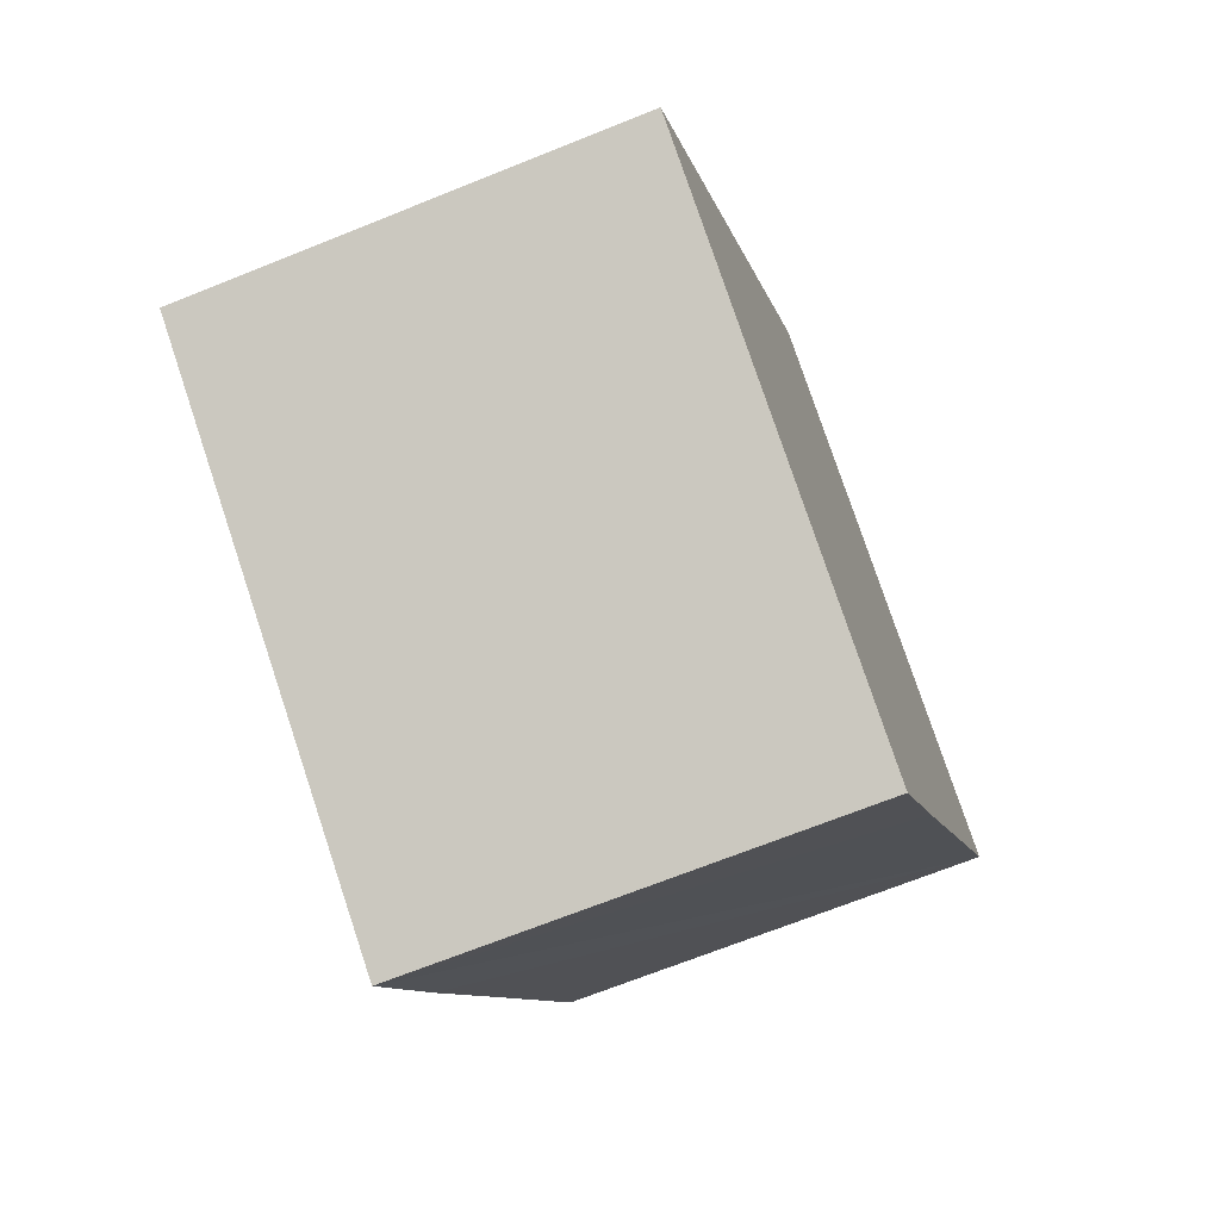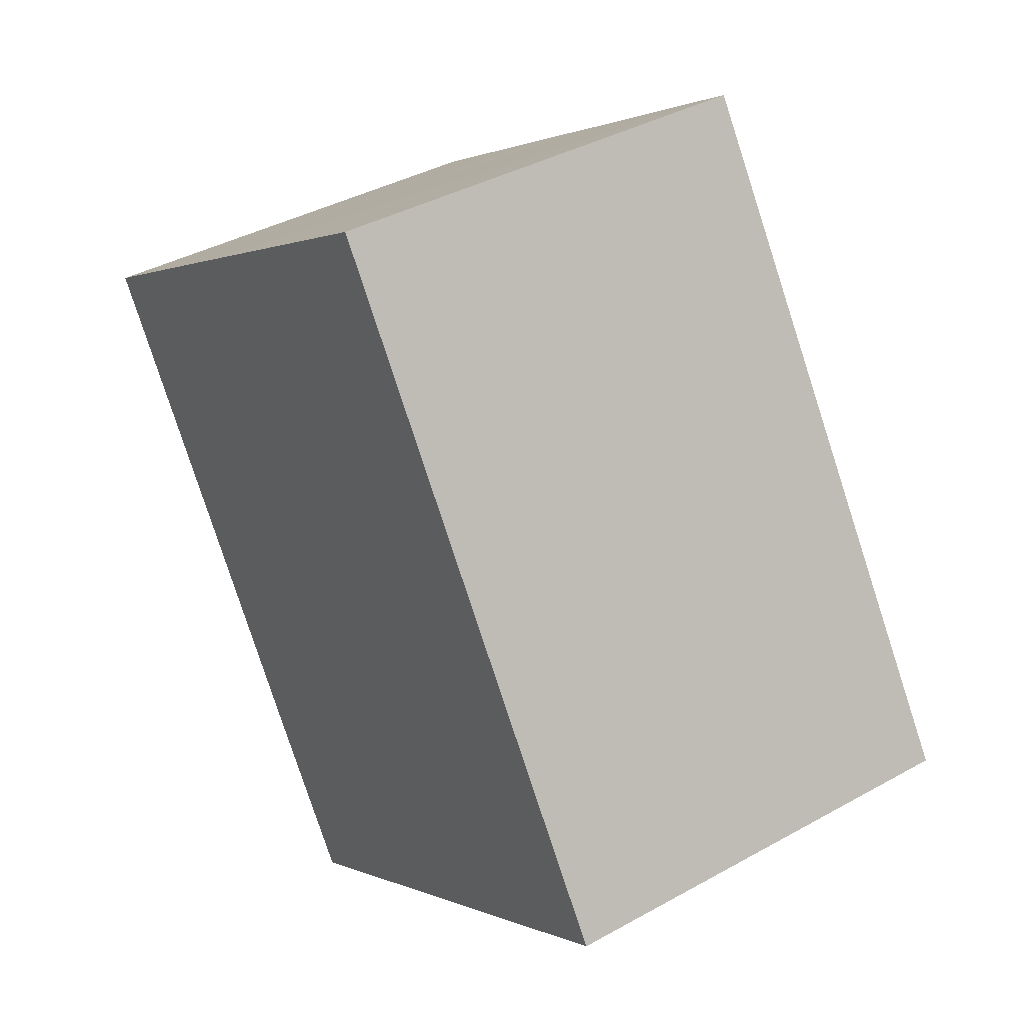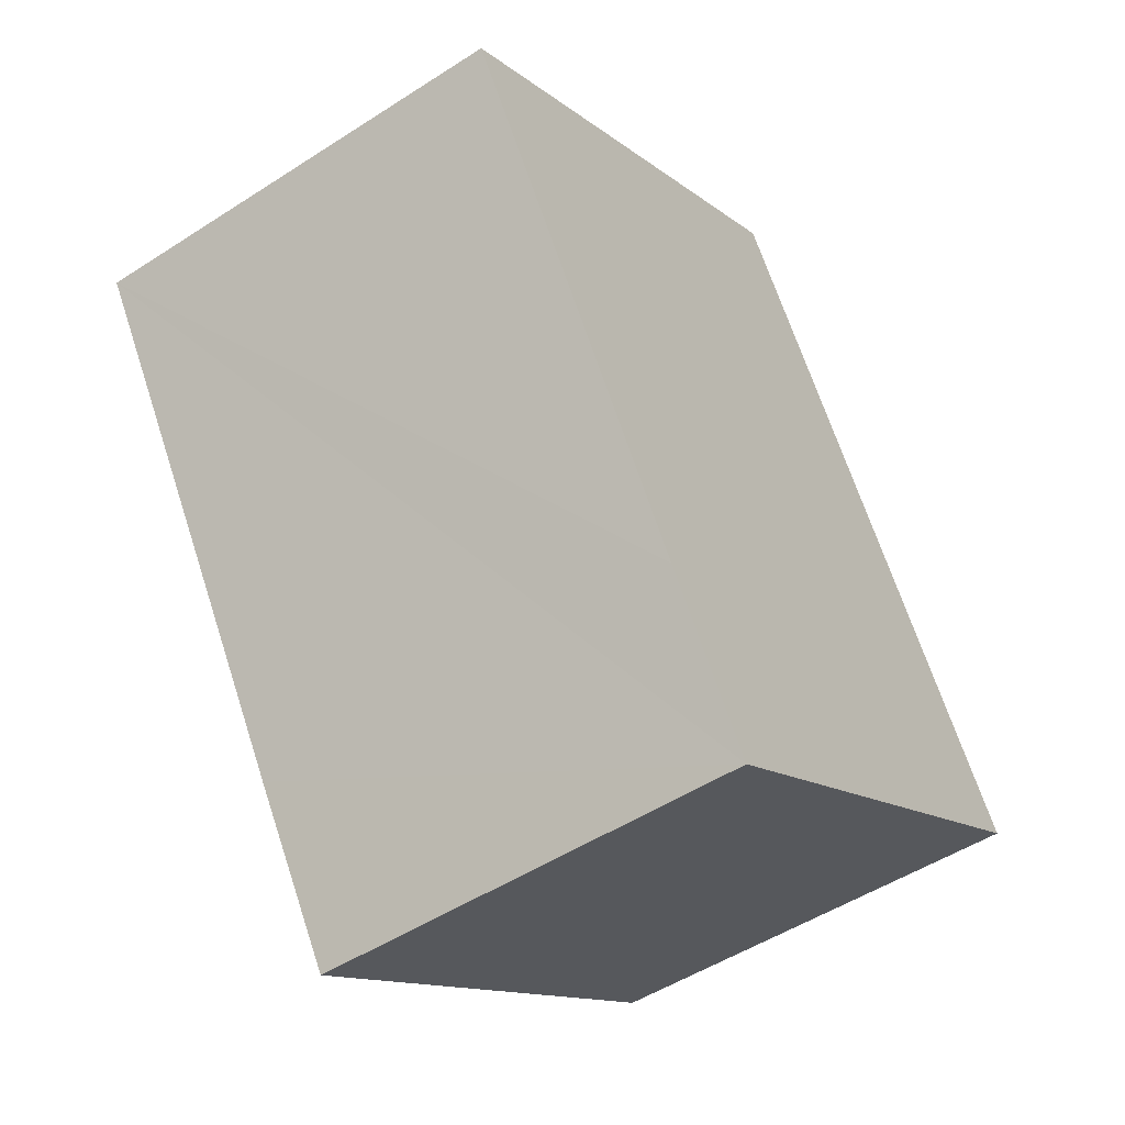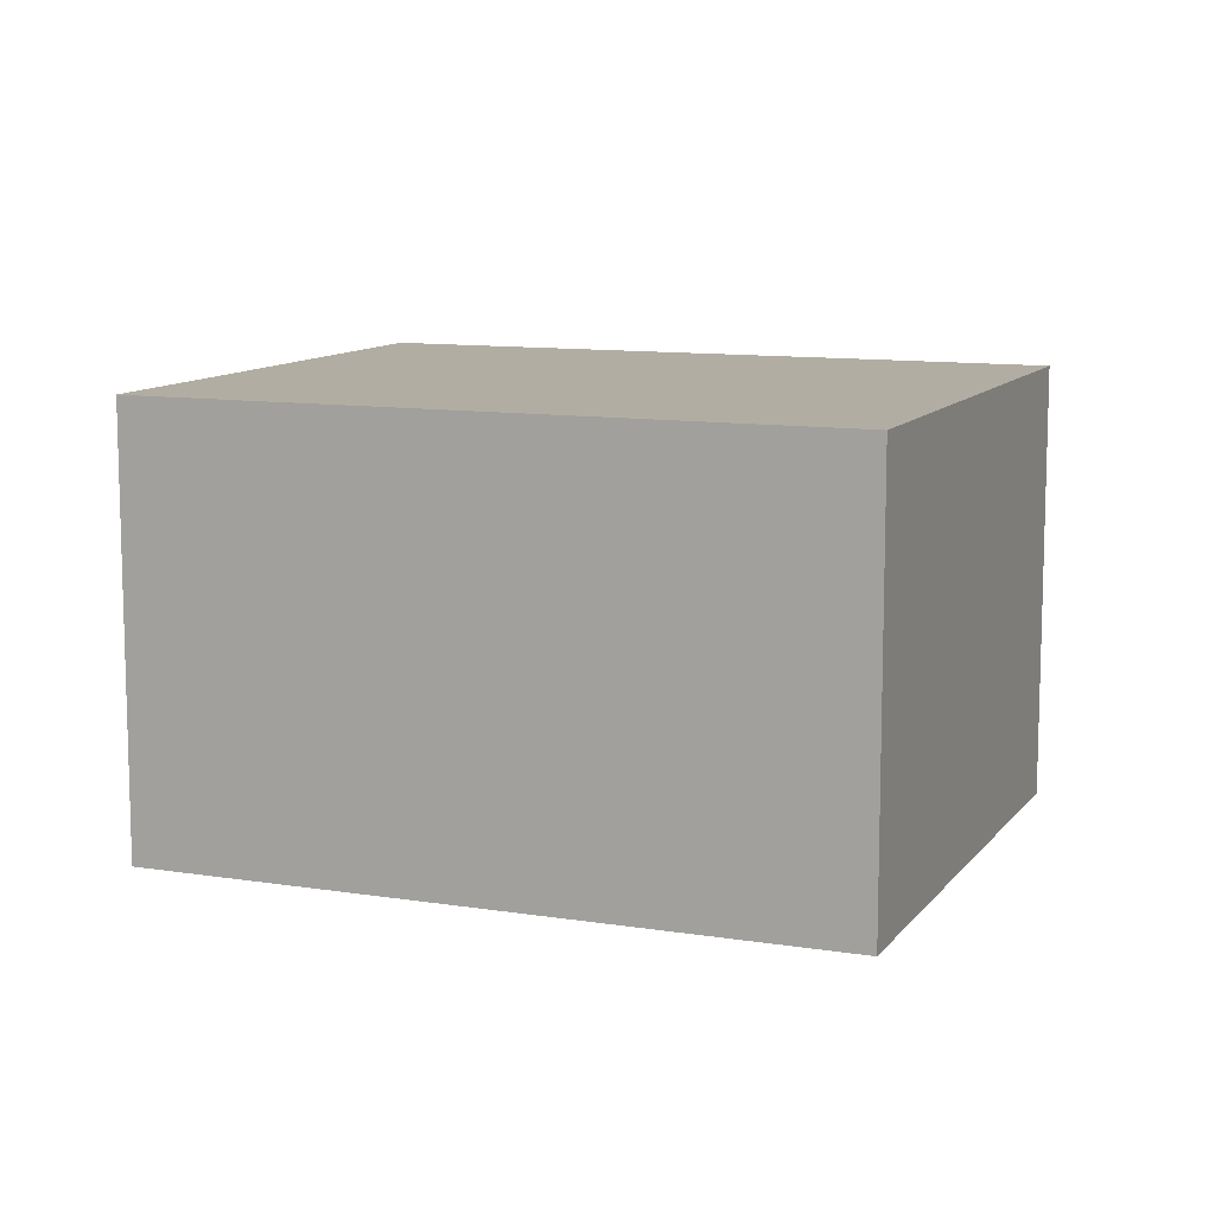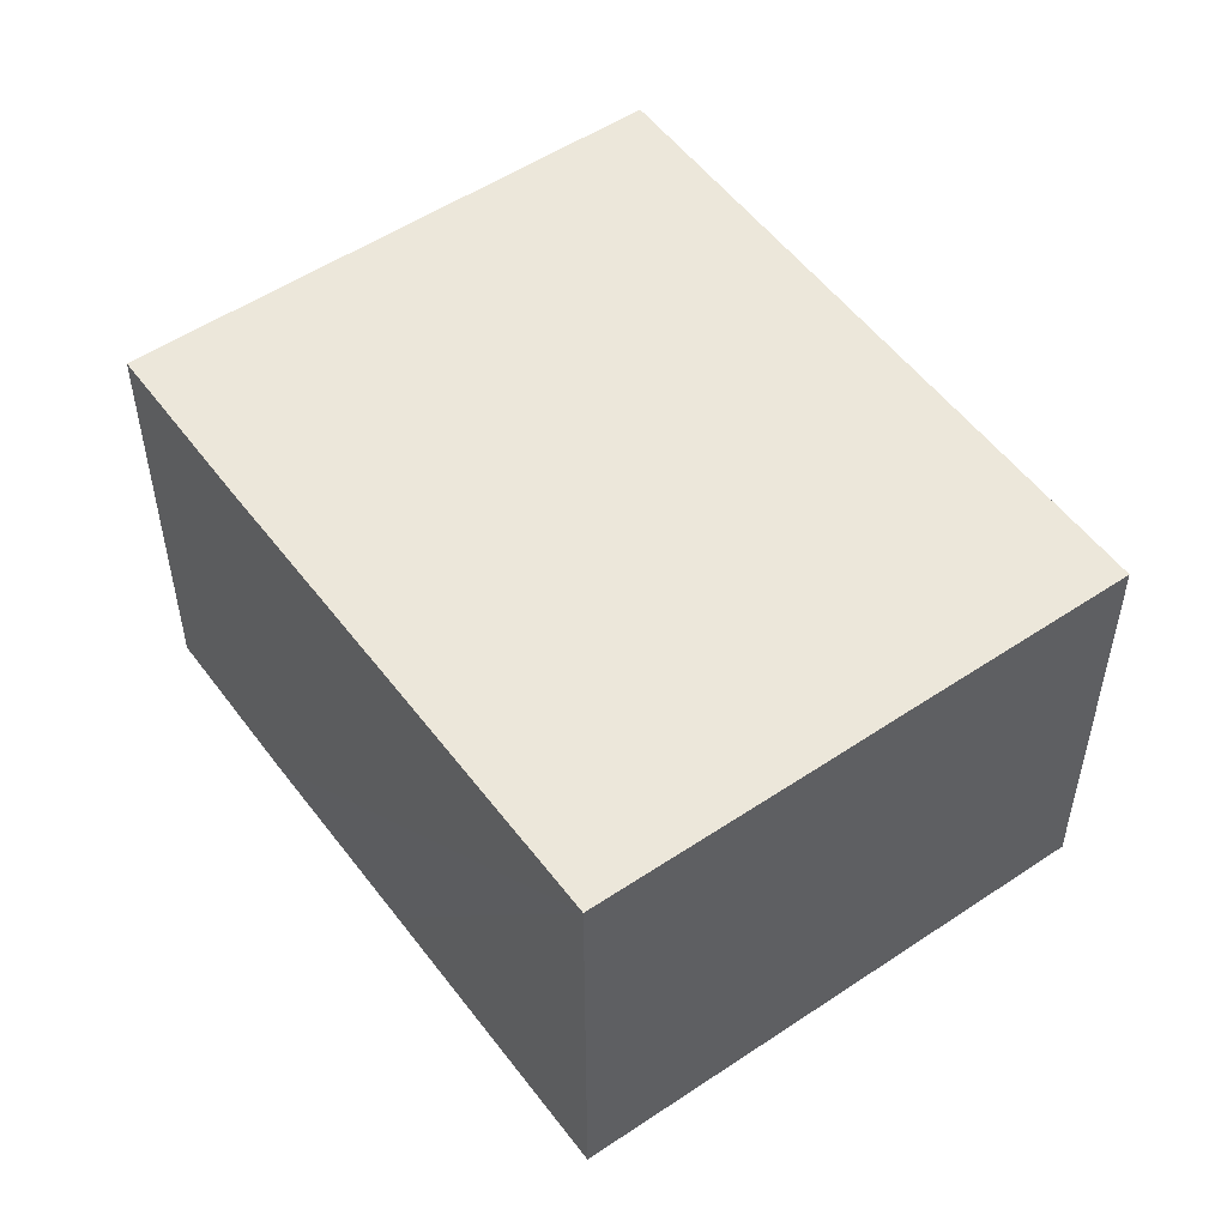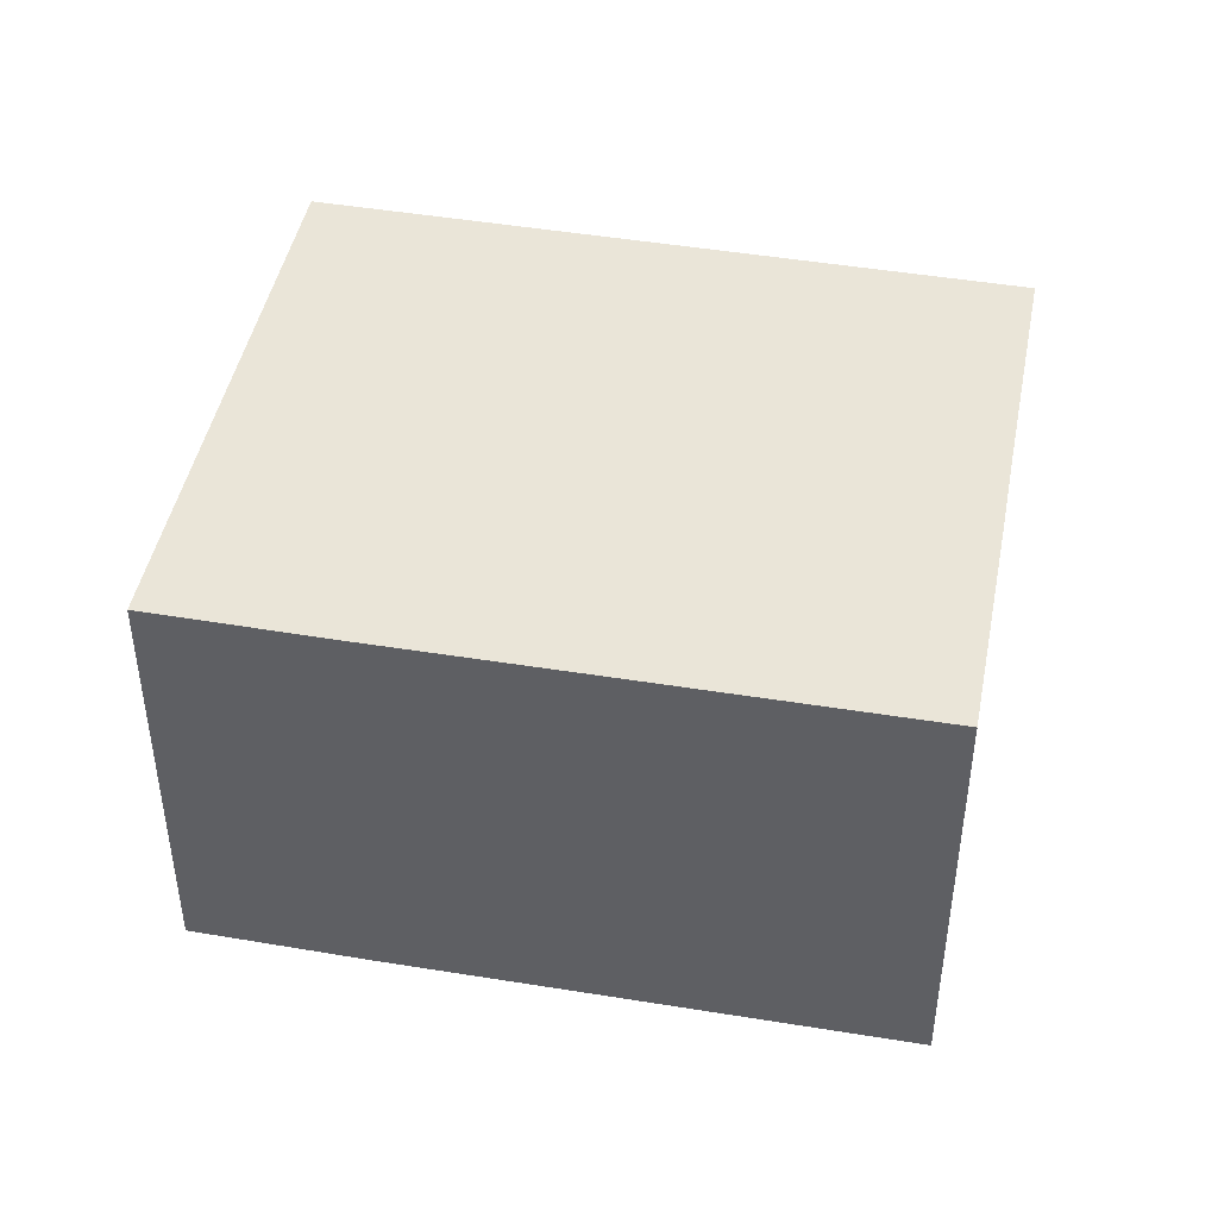
<metadata>
{"format":"obj","ext":"obj","renderer":"f3d","projection":"perspective","resolution":1024,"background":"white","views":[{"elev":-68.5,"azim":112.0,"up":"+Z"},{"elev":38.7,"azim":54.9,"up":"+Z"},{"elev":-50.2,"azim":-54.6,"up":"+Z"},{"elev":10.6,"azim":79.4,"up":"+Y"},{"elev":53.0,"azim":-68.2,"up":"+Y"},{"elev":45.4,"azim":-111.5,"up":"+Y"}]}
</metadata>
<code>
v  5.09 13.31 -8.105
v  11.61 13.31 -18.4
v  8.591 13.31 -13.69
v  26.44 13.31 -8.94
v  0 13.31 8.149e-16
v  6.077 13.31 3.871
v  8.607 13.31 5.468
v  14.75 13.31 9.377
v  14.75 -5.742e-16 9.377
v  26.44 5.474e-16 -8.94
v  11.61 1.127e-15 -18.4
v  8.591 8.385e-16 -13.69
v  5.09 4.963e-16 -8.105
v  0 0 0
v  6.077 -2.37e-16 3.871
v  8.607 -3.348e-16 5.468
g defaultobject
f 1 2 3
f 2 1 4
f 4 1 5
f 4 5 6
f 4 6 7
f 4 7 8
f 9 4 8
f 4 9 10
f 10 2 4
f 2 10 11
f 11 3 2
f 3 11 1
f 1 11 5
f 5 11 12
f 5 12 13
f 5 13 14
f 14 6 5
f 6 14 7
f 7 14 8
f 8 14 15
f 8 15 9
f 9 15 16
f 13 15 14
f 15 13 12
f 15 12 16
f 16 12 9
f 9 12 11
f 9 11 10

</code>
